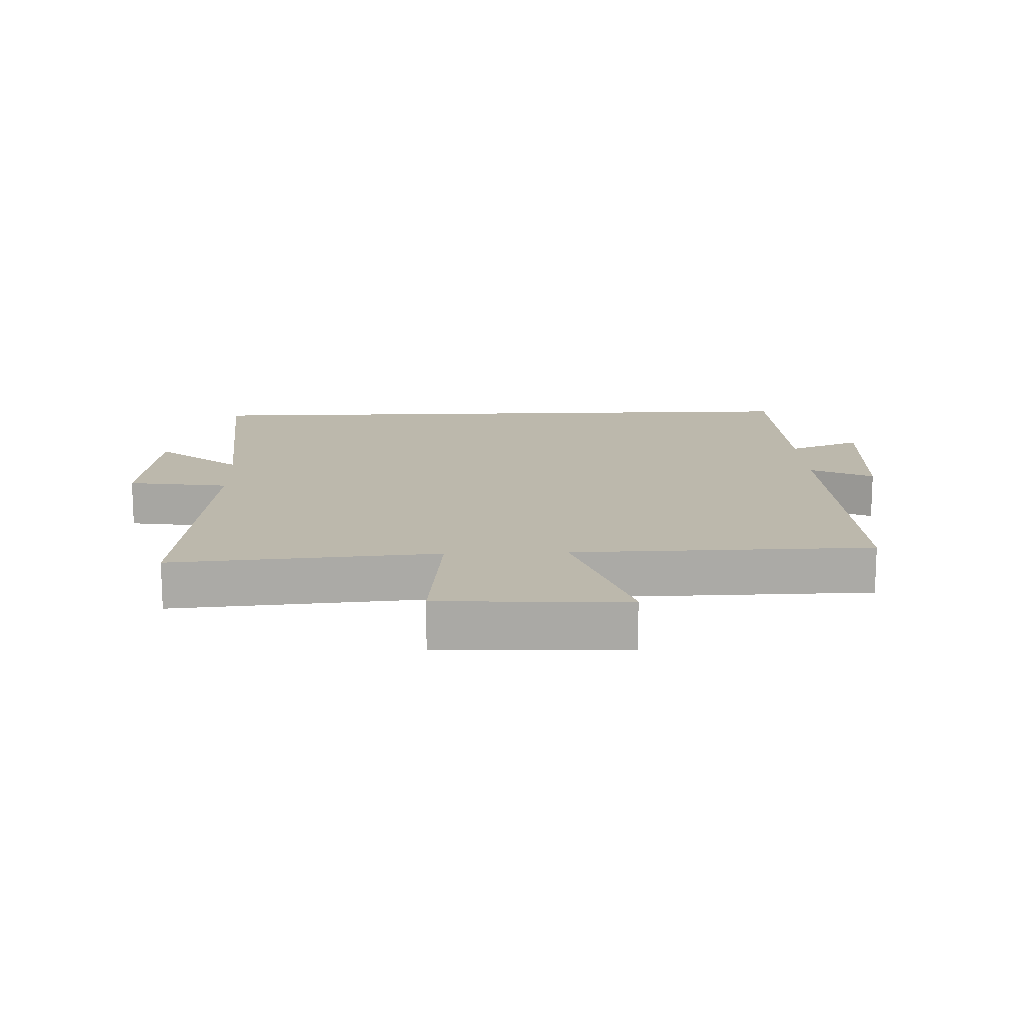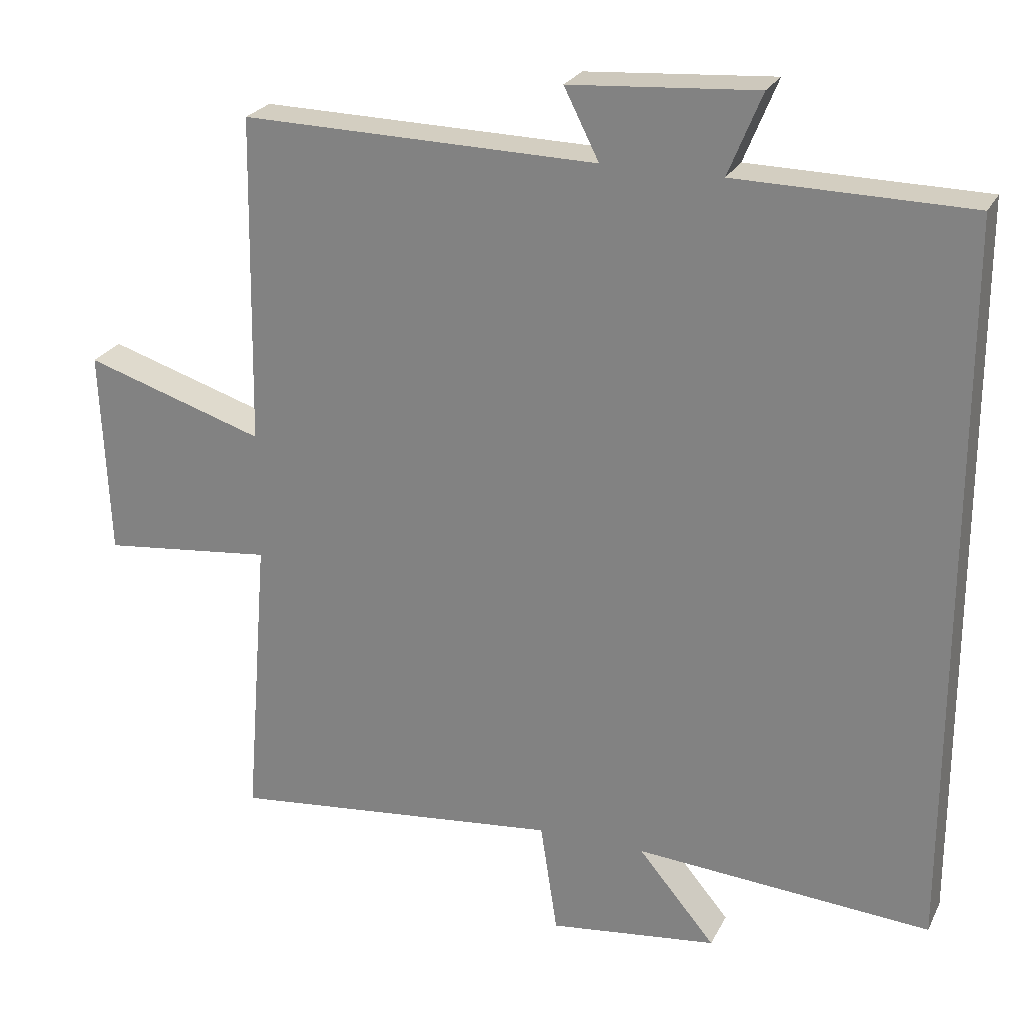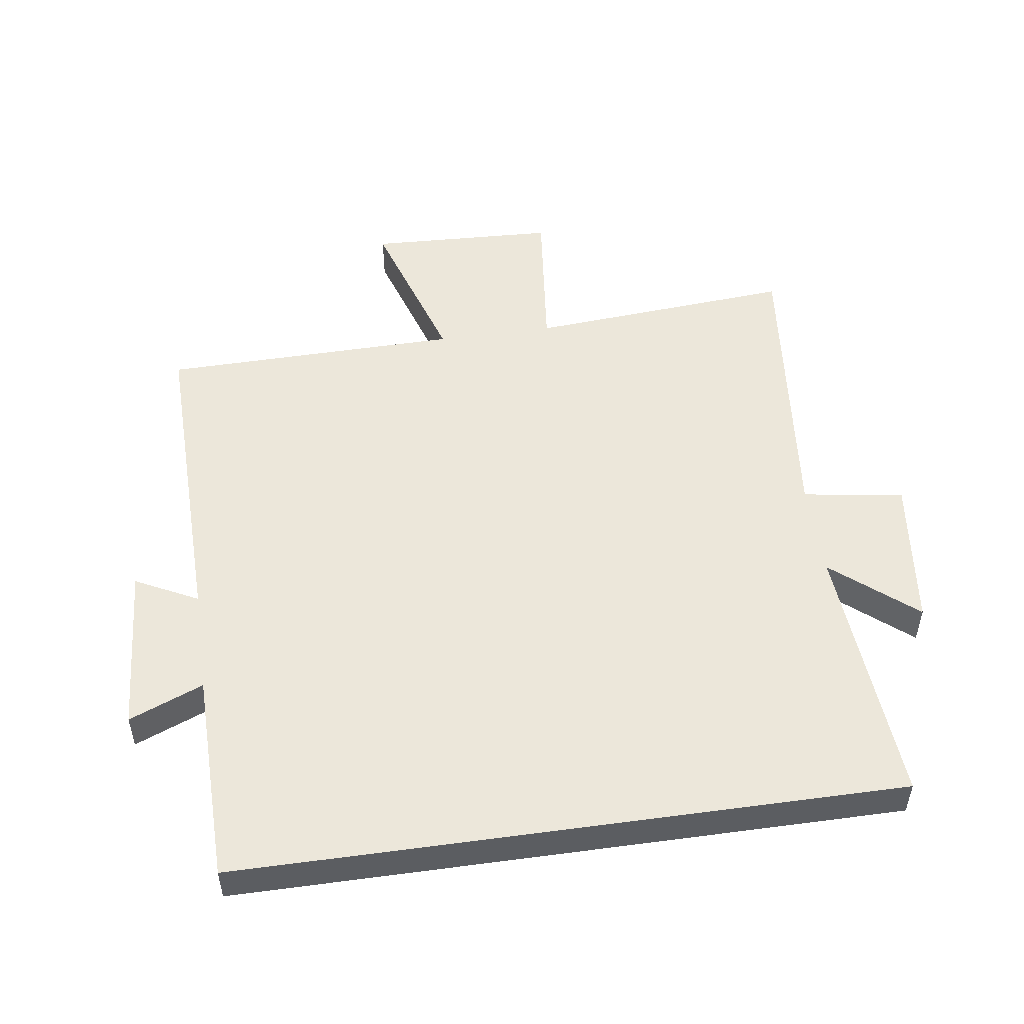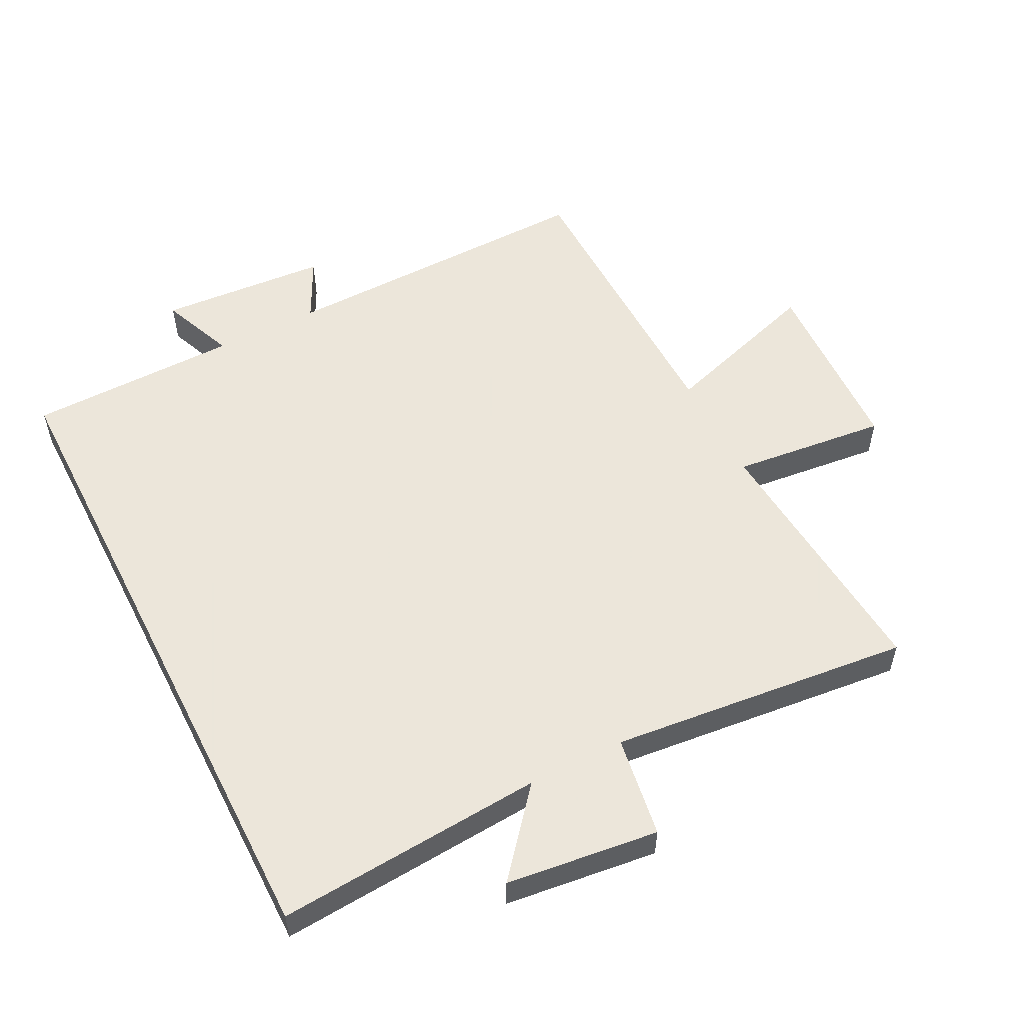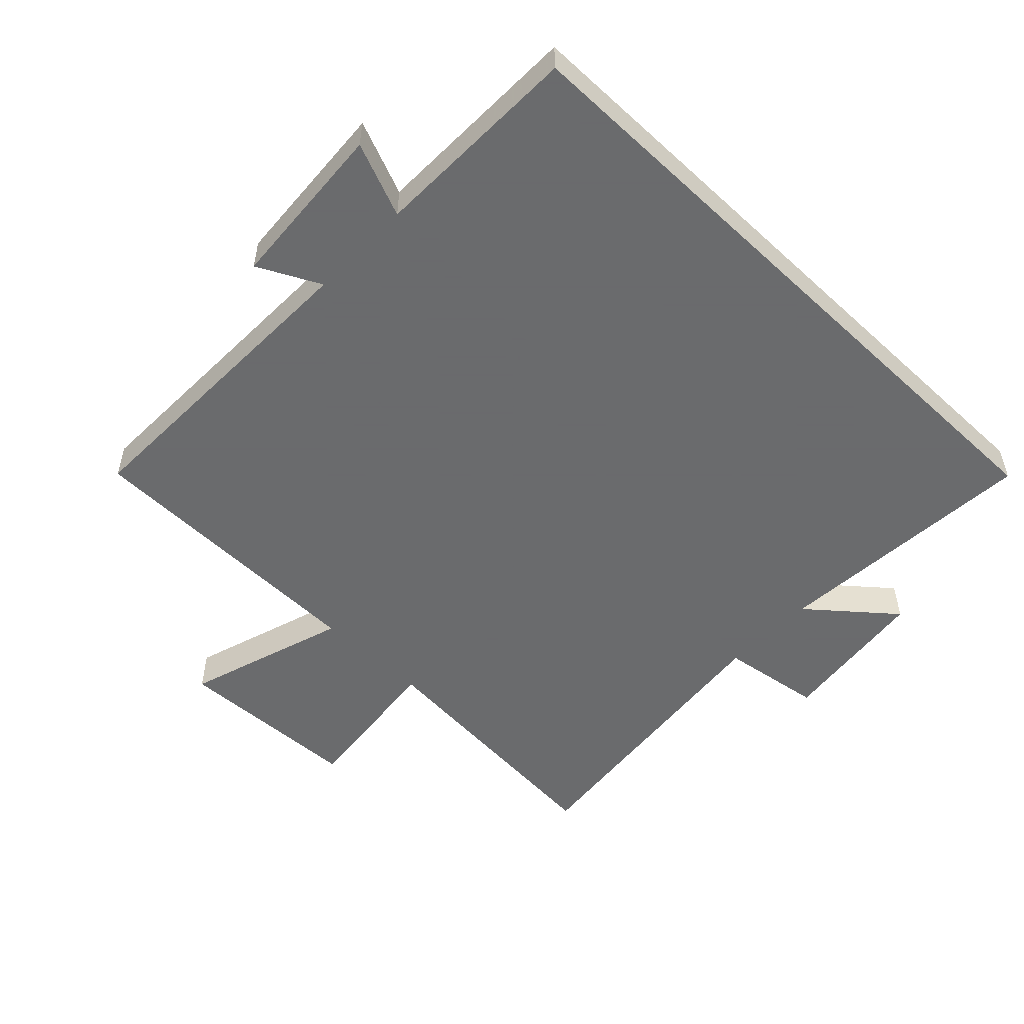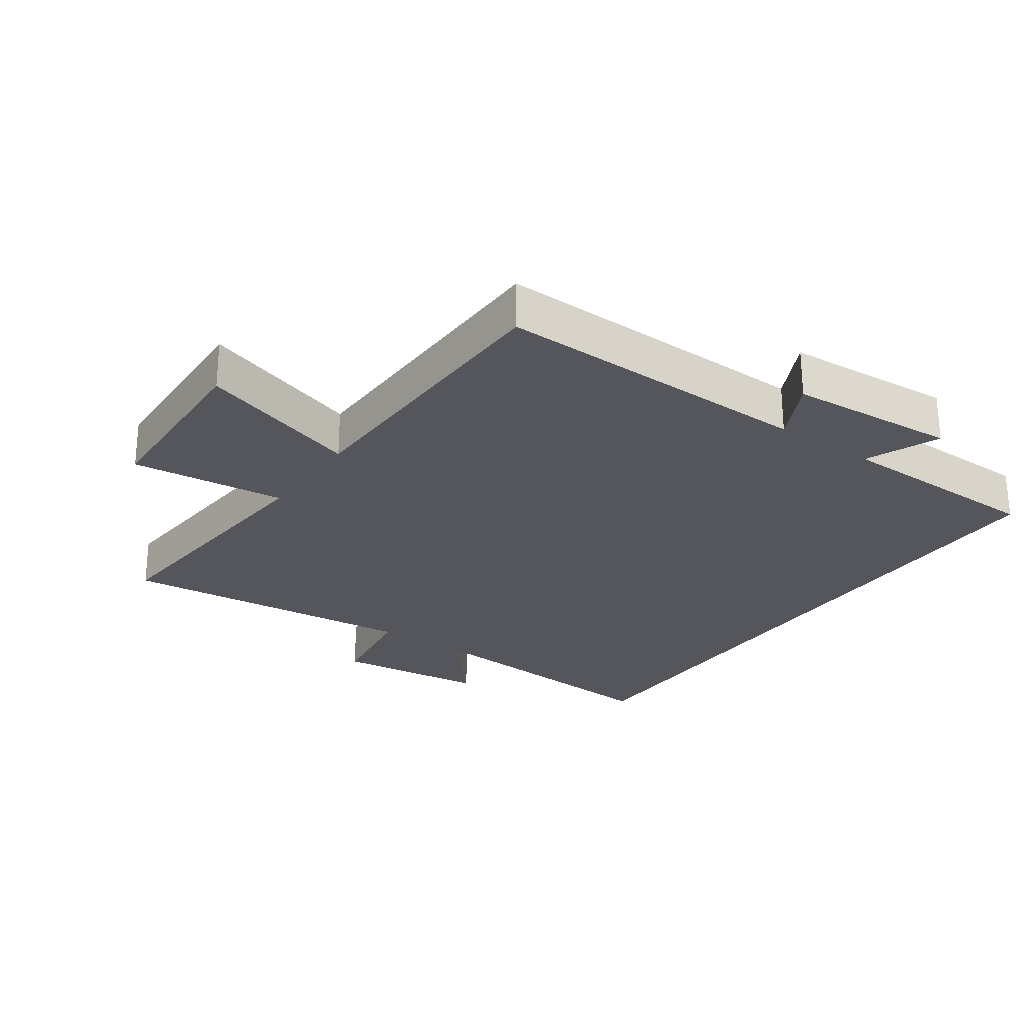
<metadata>
{"format":"obj","ext":"obj","renderer":"f3d","projection":"perspective","resolution":1024,"background":"white","views":[{"elev":14.6,"azim":-92.2,"up":"+Y"},{"elev":24.5,"azim":21.4,"up":"+Z"},{"elev":51.3,"azim":81.9,"up":"+Y"},{"elev":54.6,"azim":153.0,"up":"+Y"},{"elev":-53.2,"azim":46.2,"up":"+Y"},{"elev":-26.3,"azim":-35.1,"up":"+Y"}]}
</metadata>
<code>
v -0.533 0.07 -0.548
v -0.5 0.07 -0.136
v -0.74 0.07 -0.162
v -0.752 0.07 0.128
v -0.5 0.07 0.048
v -0.492 0.07 0.51
v 0.006 0.07 0.5
v -0.043 0.07 0.597
v 0.219 0.07 0.615
v 0.172 0.07 0.5
v 0.5 0.07 0.495
v 0.5 0.07 -0.531
v 0.085 0.07 -0.5
v 0.193 0.07 -0.629
v -0.043 0.07 -0.657
v -0.067 0.07 -0.5
v -0.533 0 -0.548
v -0.5 0 -0.136
v -0.74 0 -0.162
v -0.752 0 0.128
v -0.5 0 0.048
v -0.492 0 0.51
v 0.006 0 0.5
v -0.043 0 0.597
v 0.219 0 0.615
v 0.172 0 0.5
v 0.5 0 0.495
v 0.5 0 -0.531
v 0.085 0 -0.5
v 0.193 0 -0.629
v -0.043 0 -0.657
v -0.067 0 -0.5
f 13 14 15 16
f 10 11 12 13
f 10 13 16
f 7 8 9 10
f 7 10 16 1
f 5 6 7
f 2 3 4 5
f 2 5 7
f 1 2 7
f 32 31 30 29
f 29 28 27 26
f 32 29 26
f 26 25 24 23
f 17 32 26 23
f 23 22 21
f 21 20 19 18
f 23 21 18
f 23 18 17
f 1 17 18 2
f 2 18 19 3
f 3 19 20 4
f 4 20 21 5
f 5 21 22 6
f 6 22 23 7
f 7 23 24 8
f 8 24 25 9
f 9 25 26 10
f 10 26 27 11
f 11 27 28 12
f 12 28 29 13
f 13 29 30 14
f 14 30 31 15
f 15 31 32 16
f 16 32 17 1

</code>
